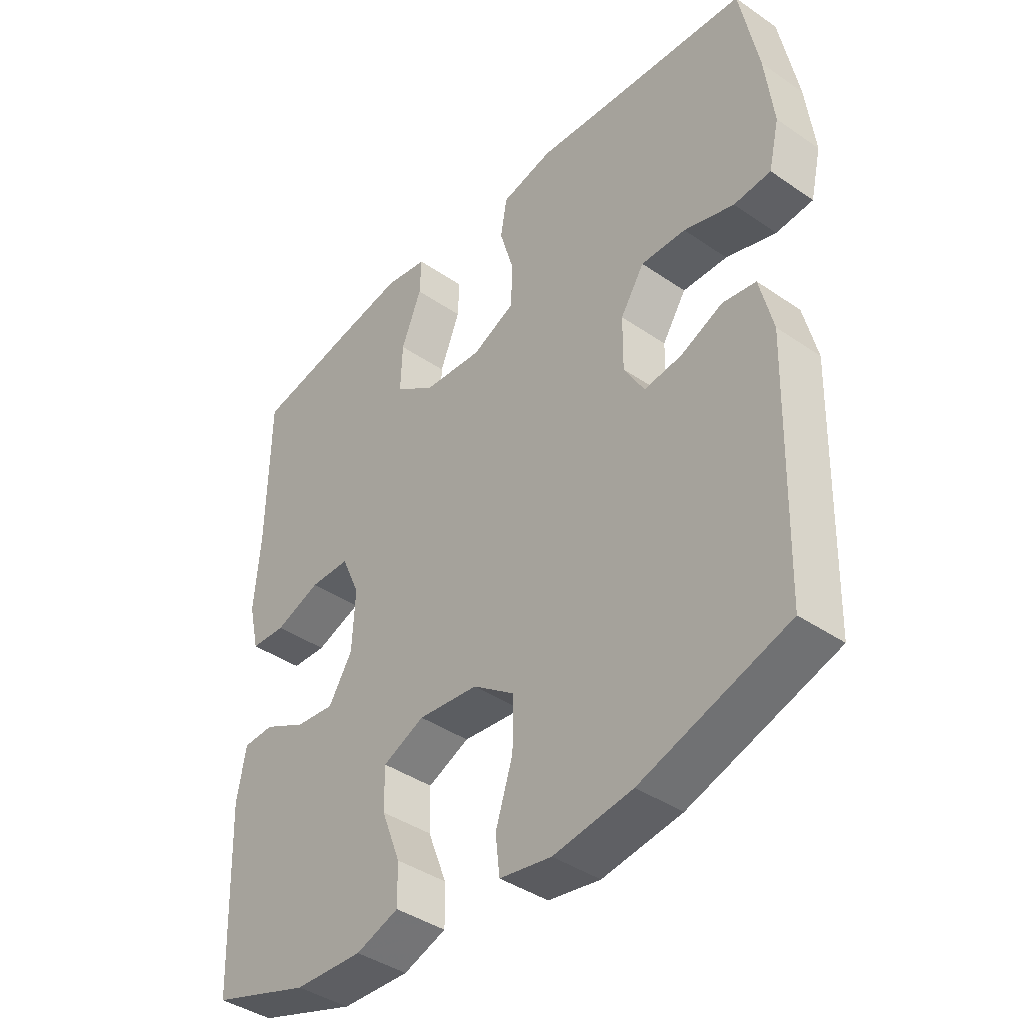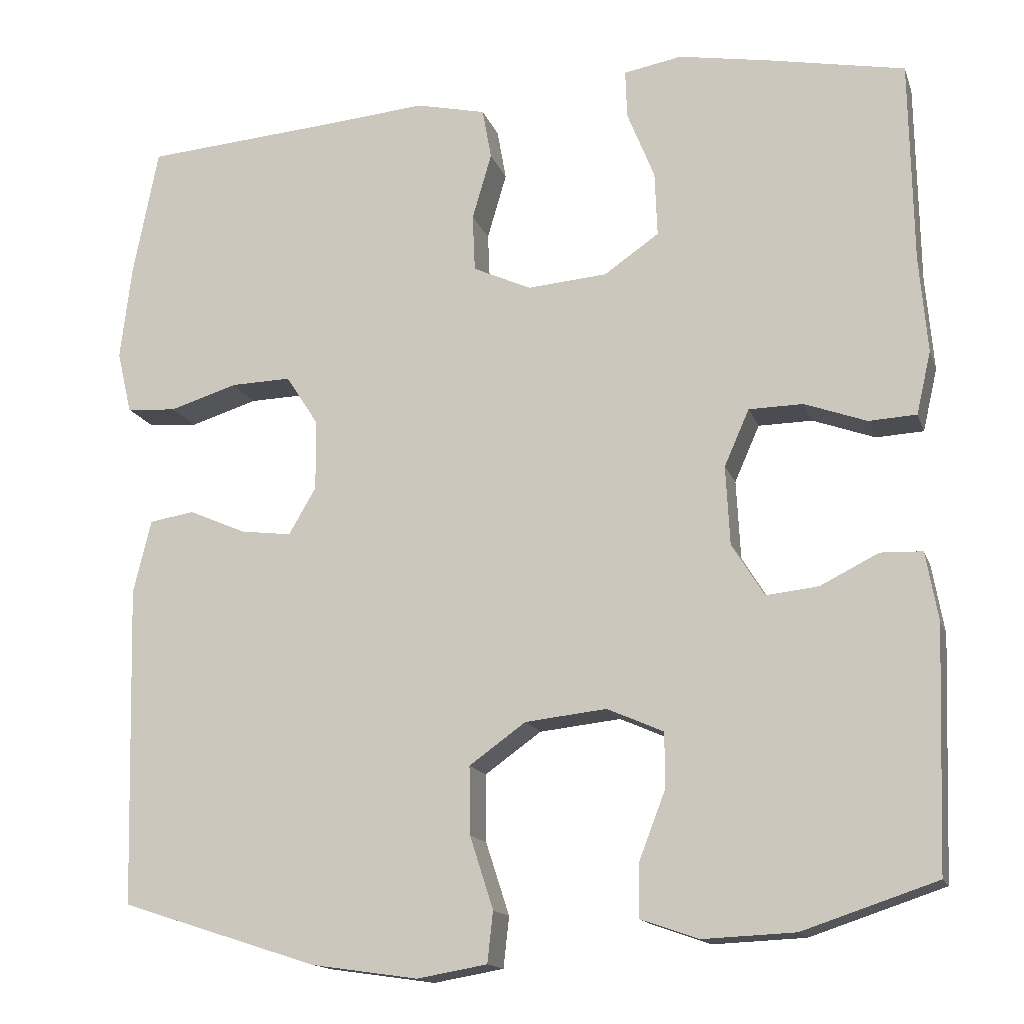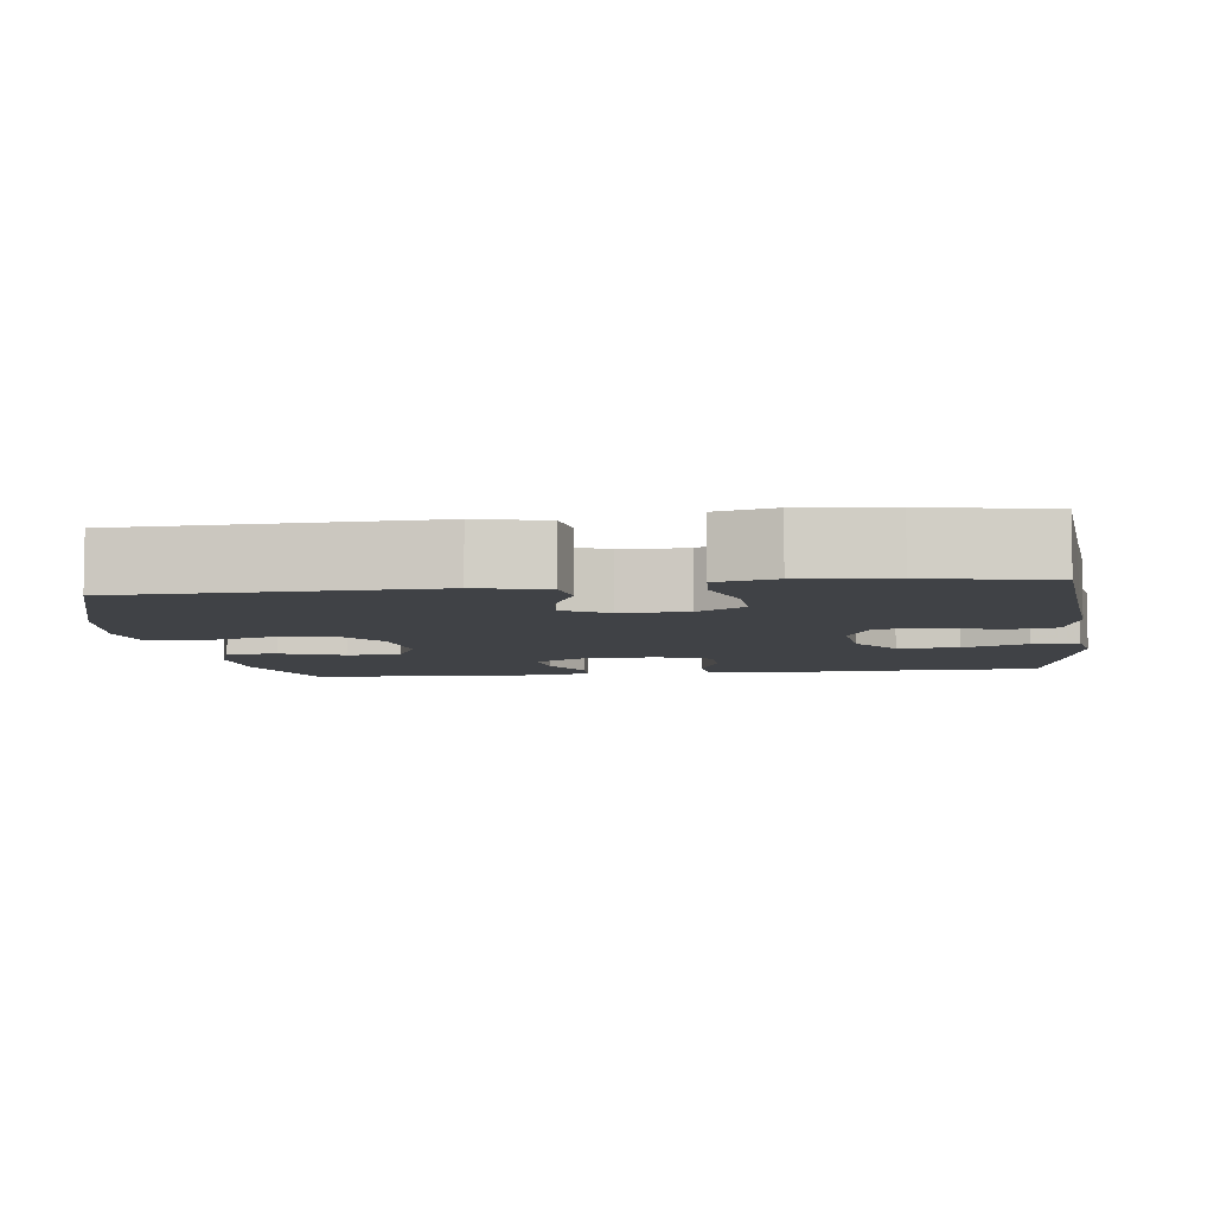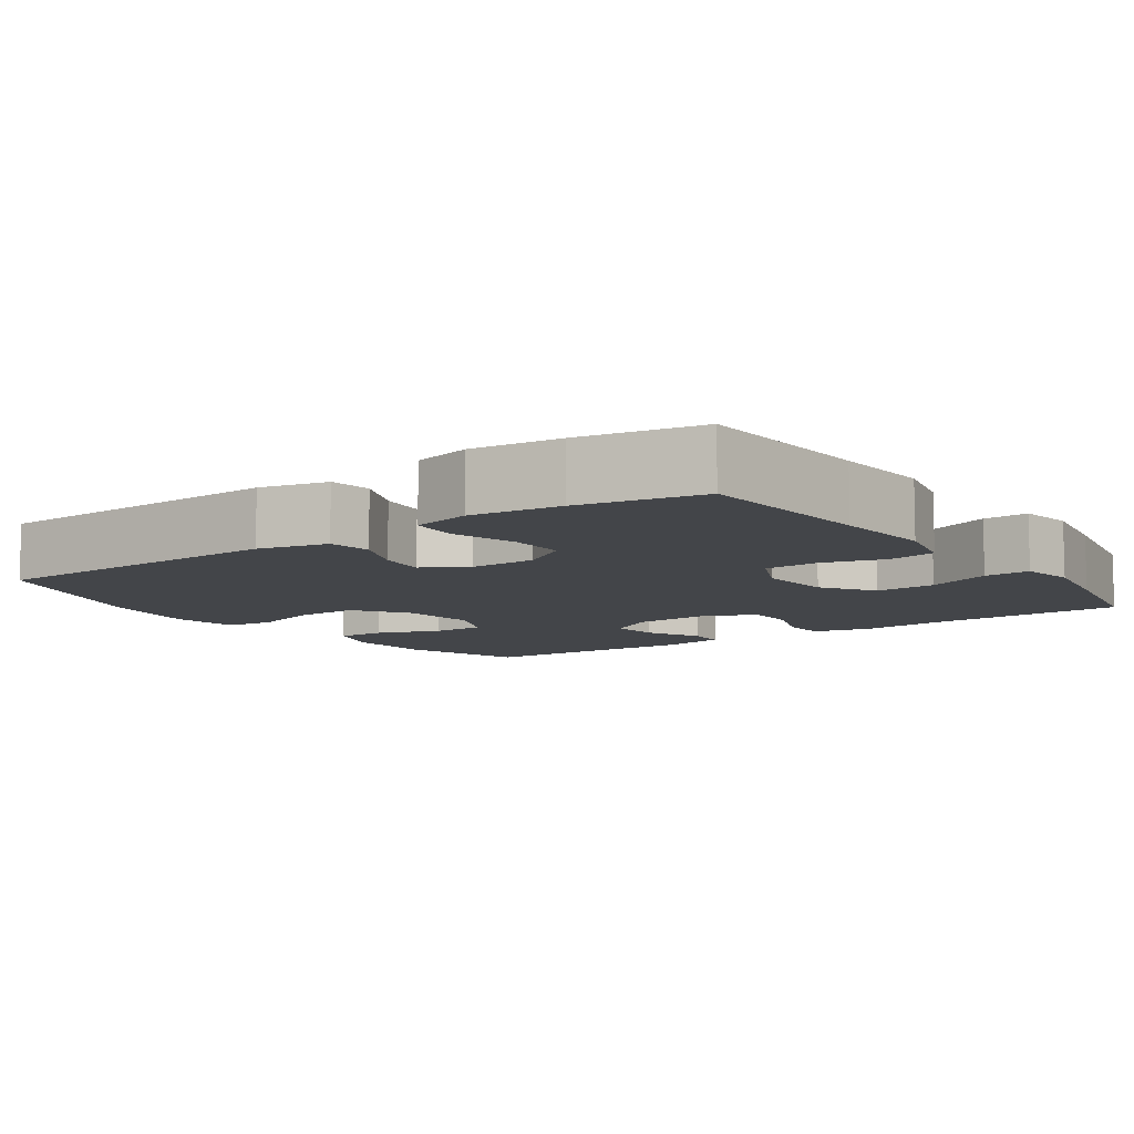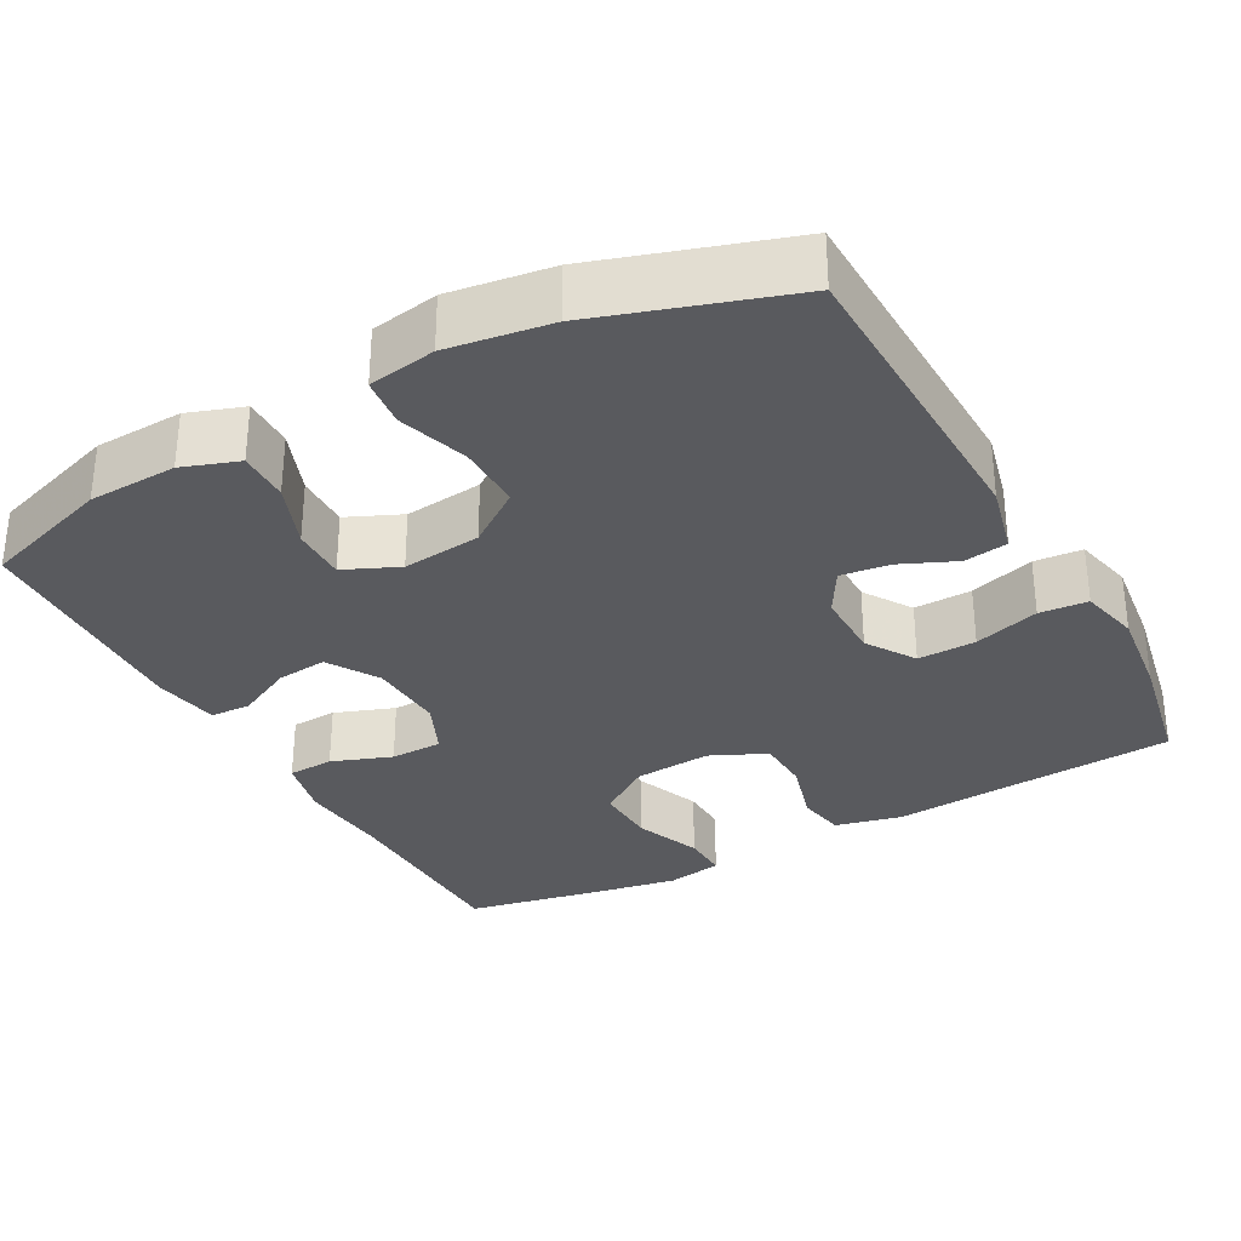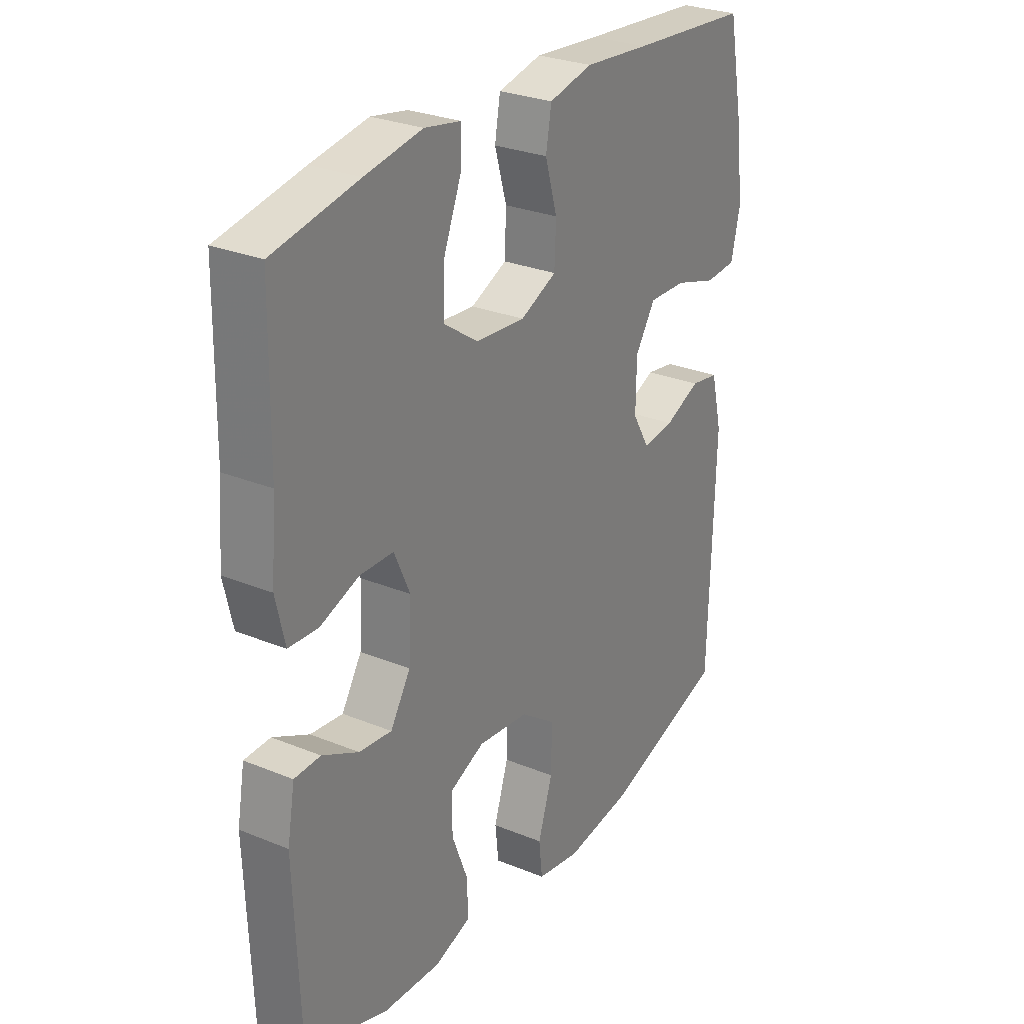
<metadata>
{"format":"obj","ext":"obj","renderer":"f3d","projection":"perspective","resolution":1024,"background":"white","views":[{"elev":-40.9,"azim":-130.0,"up":"+Z"},{"elev":-15.2,"azim":15.7,"up":"+Z"},{"elev":-6.4,"azim":-82.4,"up":"+Y"},{"elev":-8.8,"azim":-54.8,"up":"+Y"},{"elev":-31.7,"azim":-151.4,"up":"+Y"},{"elev":27.9,"azim":122.0,"up":"+Z"}]}
</metadata>
<code>
v 0.5 0.07 0.5
v 0.504 0.07 0.248
v 0.514 0.07 0.129
v 0.496 0.07 0.051
v 0.437 0.07 0.048
v 0.36 0.07 0.076
v 0.293 0.07 0.075
v 0.262 0.07 0.005
v 0.267 0.07 -0.093
v 0.307 0.07 -0.158
v 0.372 0.07 -0.151
v 0.444 0.07 -0.115
v 0.496 0.07 -0.117
v 0.511 0.07 -0.202
v 0.5 0.07 -0.5
v 0.334 0.07 -0.555
v 0.22 0.07 -0.56
v 0.148 0.07 -0.535
v 0.149 0.07 -0.469
v 0.181 0.07 -0.386
v 0.182 0.07 -0.316
v 0.112 0.07 -0.285
v 0.011 0.07 -0.296
v -0.059 0.07 -0.346
v -0.058 0.07 -0.43
v -0.029 0.07 -0.52
v -0.036 0.07 -0.583
v -0.123 0.07 -0.598
v -0.255 0.07 -0.579
v -0.5 0.07 -0.5
v -0.511 0.07 -0.101
v -0.489 0.07 -0.01
v -0.433 0.07 -0.001
v -0.362 0.07 -0.032
v -0.299 0.07 -0.04
v -0.265 0.07 0.018
v -0.266 0.07 0.106
v -0.306 0.07 0.168
v -0.381 0.07 0.166
v -0.465 0.07 0.14
v -0.527 0.07 0.145
v -0.545 0.07 0.222
v -0.531 0.07 0.34
v -0.5 0.07 0.5
v -0.262 0.07 0.518
v -0.132 0.07 0.529
v -0.045 0.07 0.509
v -0.034 0.07 0.446
v -0.058 0.07 0.364
v -0.055 0.07 0.293
v 0.017 0.07 0.26
v 0.116 0.07 0.268
v 0.184 0.07 0.315
v 0.181 0.07 0.395
v 0.147 0.07 0.48
v 0.145 0.07 0.54
v 0.217 0.07 0.553
v 0.331 0.07 0.533
v 0.5 0 0.5
v 0.504 0 0.248
v 0.514 0 0.129
v 0.496 0 0.051
v 0.437 0 0.048
v 0.36 0 0.076
v 0.293 0 0.075
v 0.262 0 0.005
v 0.267 0 -0.093
v 0.307 0 -0.158
v 0.372 0 -0.151
v 0.444 0 -0.115
v 0.496 0 -0.117
v 0.511 0 -0.202
v 0.5 0 -0.5
v 0.334 0 -0.555
v 0.22 0 -0.56
v 0.148 0 -0.535
v 0.149 0 -0.469
v 0.181 0 -0.386
v 0.182 0 -0.316
v 0.112 0 -0.285
v 0.011 0 -0.296
v -0.059 0 -0.346
v -0.058 0 -0.43
v -0.029 0 -0.52
v -0.036 0 -0.583
v -0.123 0 -0.598
v -0.255 0 -0.579
v -0.5 0 -0.5
v -0.511 0 -0.101
v -0.489 0 -0.01
v -0.433 0 -0.001
v -0.362 0 -0.032
v -0.299 0 -0.04
v -0.265 0 0.018
v -0.266 0 0.106
v -0.306 0 0.168
v -0.381 0 0.166
v -0.465 0 0.14
v -0.527 0 0.145
v -0.545 0 0.222
v -0.531 0 0.34
v -0.5 0 0.5
v -0.262 0 0.518
v -0.132 0 0.529
v -0.045 0 0.509
v -0.034 0 0.446
v -0.058 0 0.364
v -0.055 0 0.293
v 0.017 0 0.26
v 0.116 0 0.268
v 0.184 0 0.315
v 0.181 0 0.395
v 0.147 0 0.48
v 0.145 0 0.54
v 0.217 0 0.553
v 0.331 0 0.533
f 57 58 1 2
f 54 55 56 57
f 53 54 57 2
f 52 53 2 3
f 51 52 3 4
f 46 47 48 49
f 45 46 49 50
f 44 45 50
f 43 44 50
f 42 43 50 51
f 39 40 41 42
f 38 39 42 51
f 31 32 33 34
f 31 34 35
f 30 31 35
f 29 30 35 36
f 25 26 27 28
f 24 25 28 29
f 17 18 19 20
f 17 20 21
f 16 17 21
f 15 16 21
f 14 15 21
f 11 12 13 14
f 10 11 14 21
f 9 10 21 22
f 51 4 5 6
f 37 38 51 6
f 24 29 36 37
f 23 24 37
f 8 9 22 23
f 7 8 23 37
f 6 7 37
f 60 59 116 115
f 115 114 113 112
f 60 115 112 111
f 61 60 111 110
f 62 61 110 109
f 107 106 105 104
f 108 107 104 103
f 108 103 102
f 108 102 101
f 109 108 101 100
f 100 99 98 97
f 109 100 97 96
f 92 91 90 89
f 93 92 89
f 93 89 88
f 94 93 88 87
f 86 85 84 83
f 87 86 83 82
f 78 77 76 75
f 79 78 75
f 79 75 74
f 79 74 73
f 79 73 72
f 72 71 70 69
f 79 72 69 68
f 80 79 68 67
f 64 63 62 109
f 64 109 96 95
f 95 94 87 82
f 95 82 81
f 81 80 67 66
f 95 81 66 65
f 95 65 64
f 1 59 60 2
f 2 60 61 3
f 3 61 62 4
f 4 62 63 5
f 5 63 64 6
f 6 64 65 7
f 7 65 66 8
f 8 66 67 9
f 9 67 68 10
f 10 68 69 11
f 11 69 70 12
f 12 70 71 13
f 13 71 72 14
f 14 72 73 15
f 15 73 74 16
f 16 74 75 17
f 17 75 76 18
f 18 76 77 19
f 19 77 78 20
f 20 78 79 21
f 21 79 80 22
f 22 80 81 23
f 23 81 82 24
f 24 82 83 25
f 25 83 84 26
f 26 84 85 27
f 27 85 86 28
f 28 86 87 29
f 29 87 88 30
f 30 88 89 31
f 31 89 90 32
f 32 90 91 33
f 33 91 92 34
f 34 92 93 35
f 35 93 94 36
f 36 94 95 37
f 37 95 96 38
f 38 96 97 39
f 39 97 98 40
f 40 98 99 41
f 41 99 100 42
f 42 100 101 43
f 43 101 102 44
f 44 102 103 45
f 45 103 104 46
f 46 104 105 47
f 47 105 106 48
f 48 106 107 49
f 49 107 108 50
f 50 108 109 51
f 51 109 110 52
f 52 110 111 53
f 53 111 112 54
f 54 112 113 55
f 55 113 114 56
f 56 114 115 57
f 57 115 116 58
f 58 116 59 1

</code>
